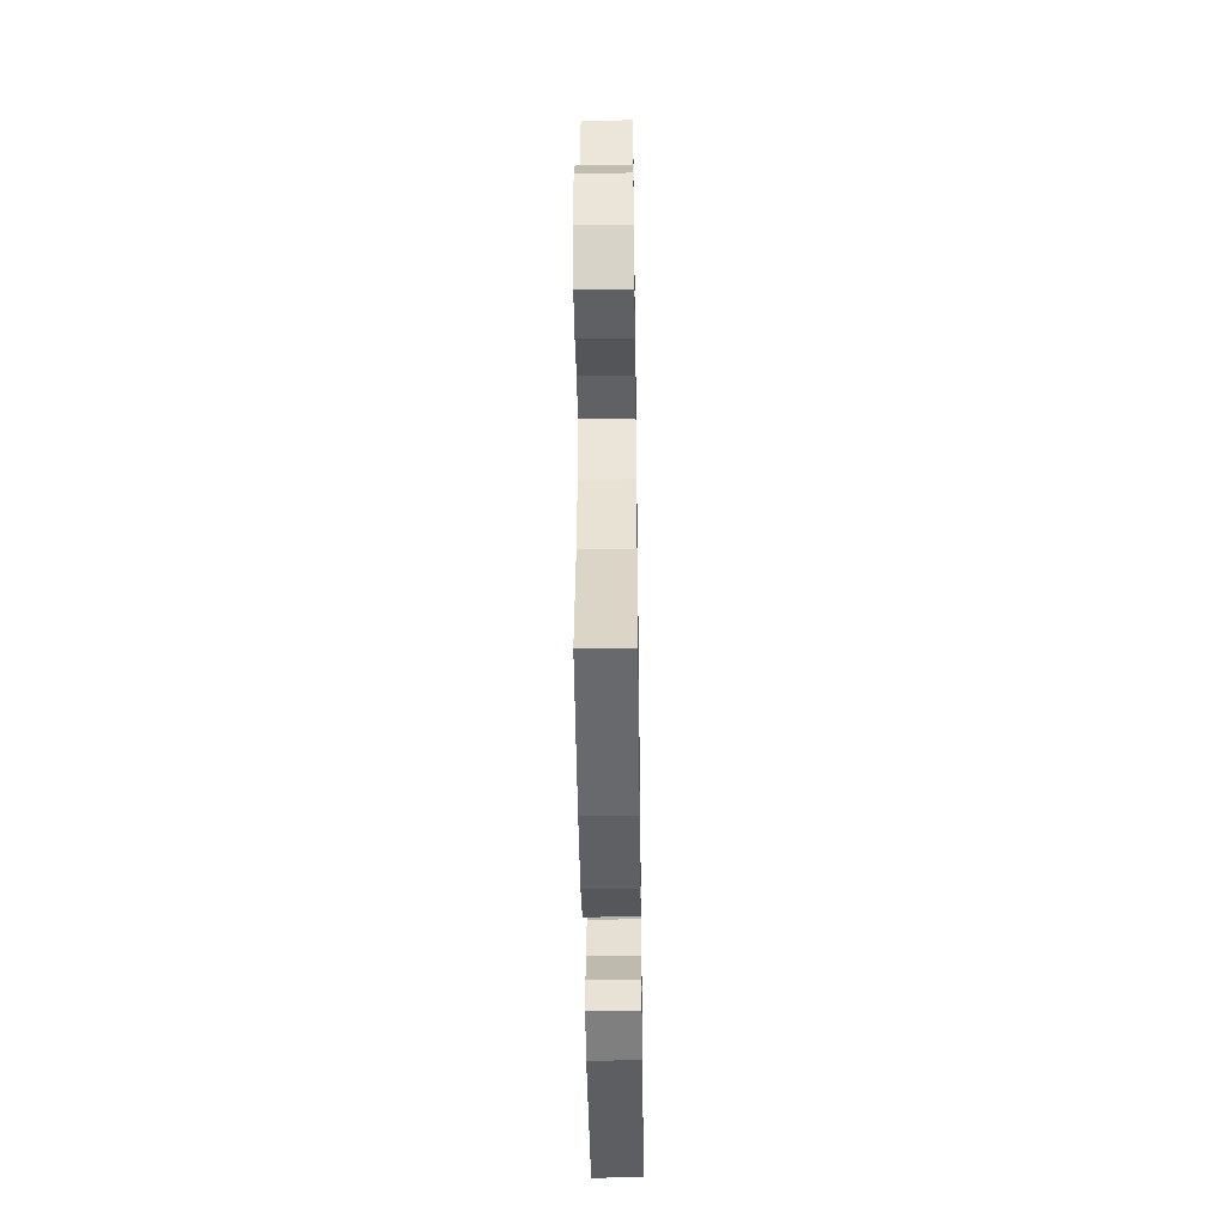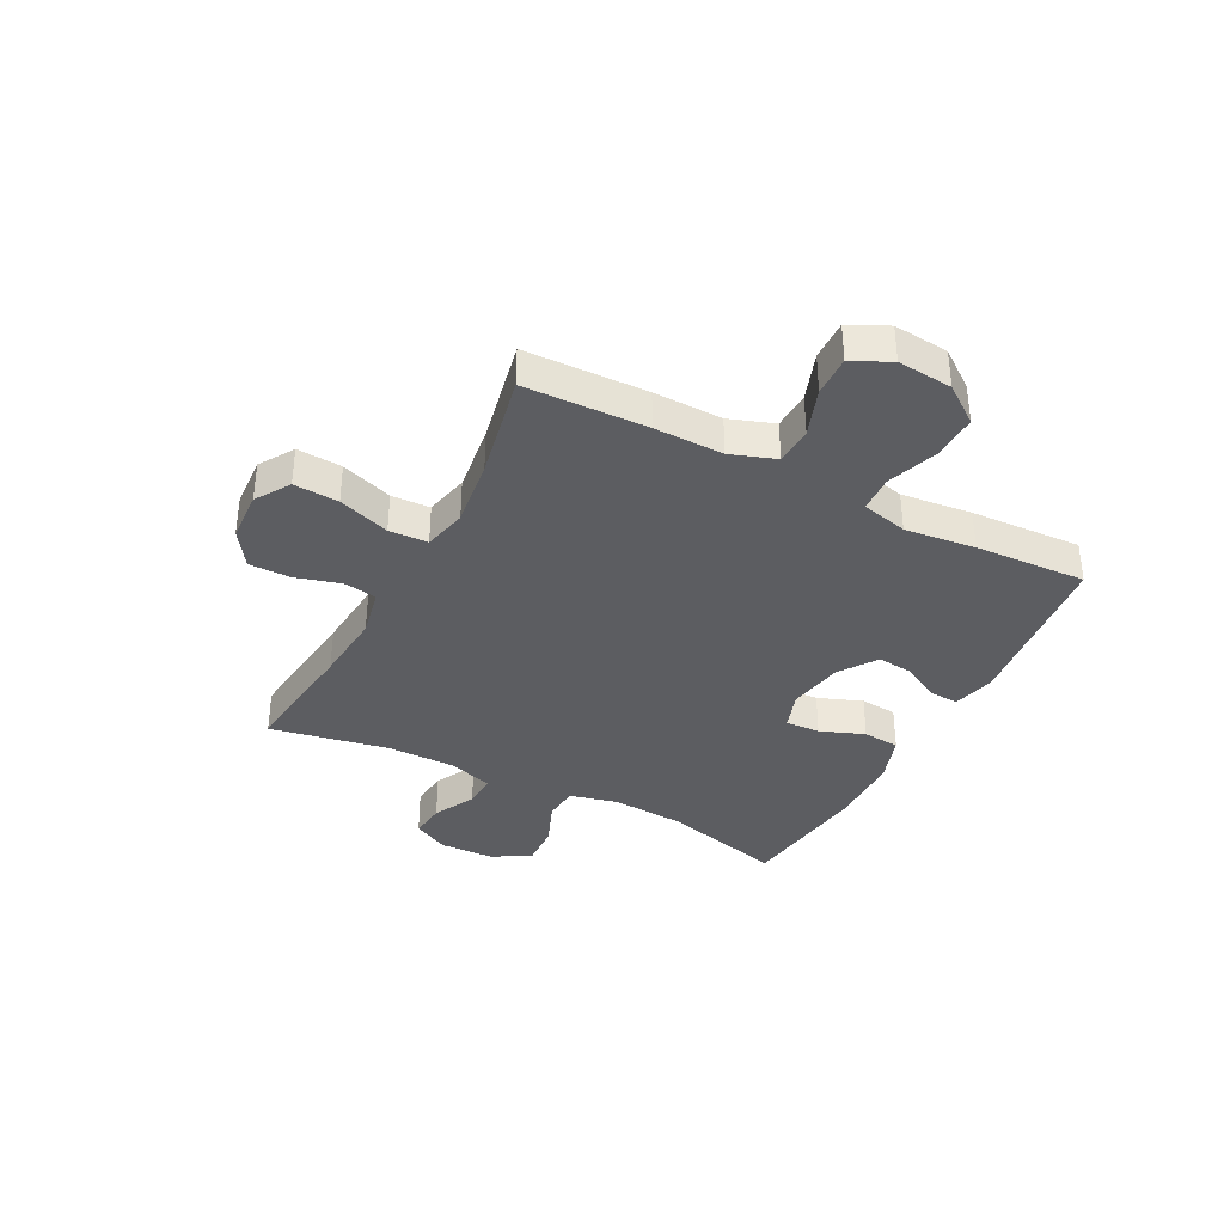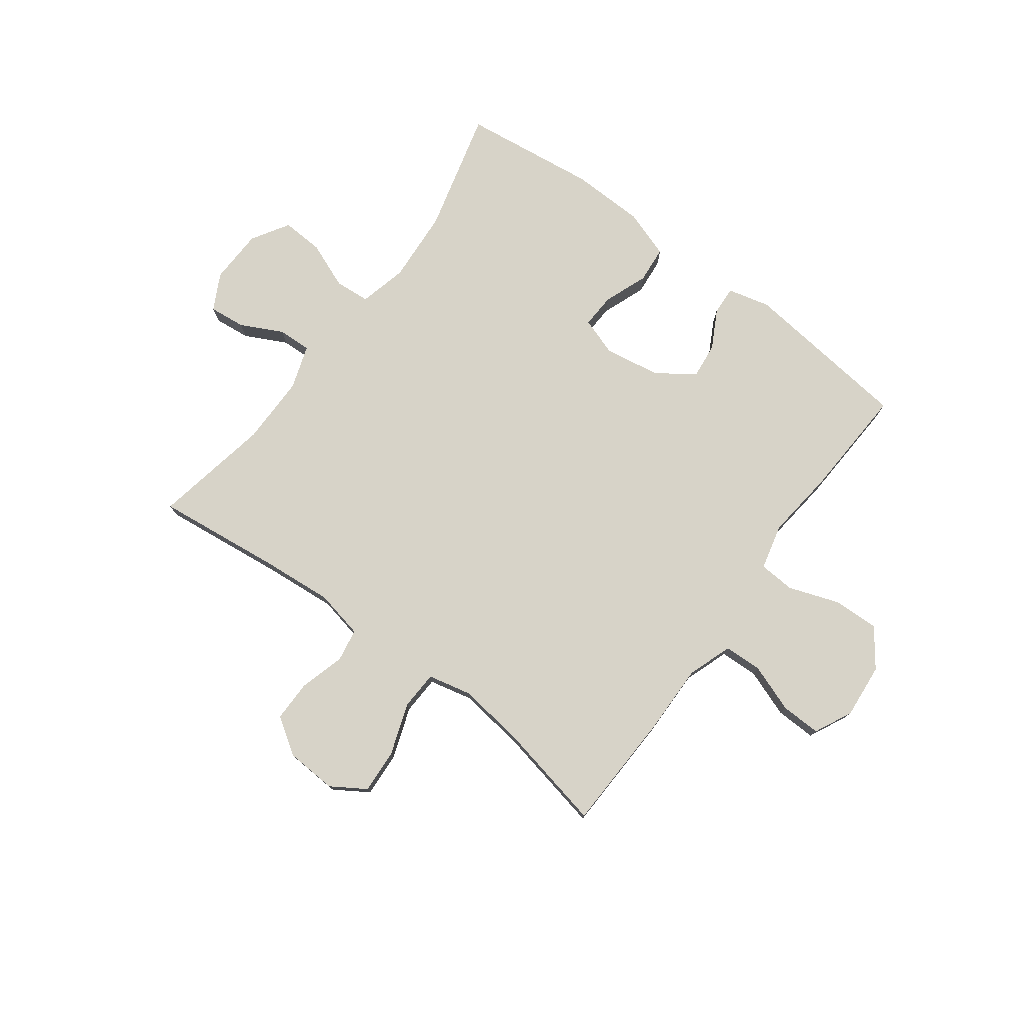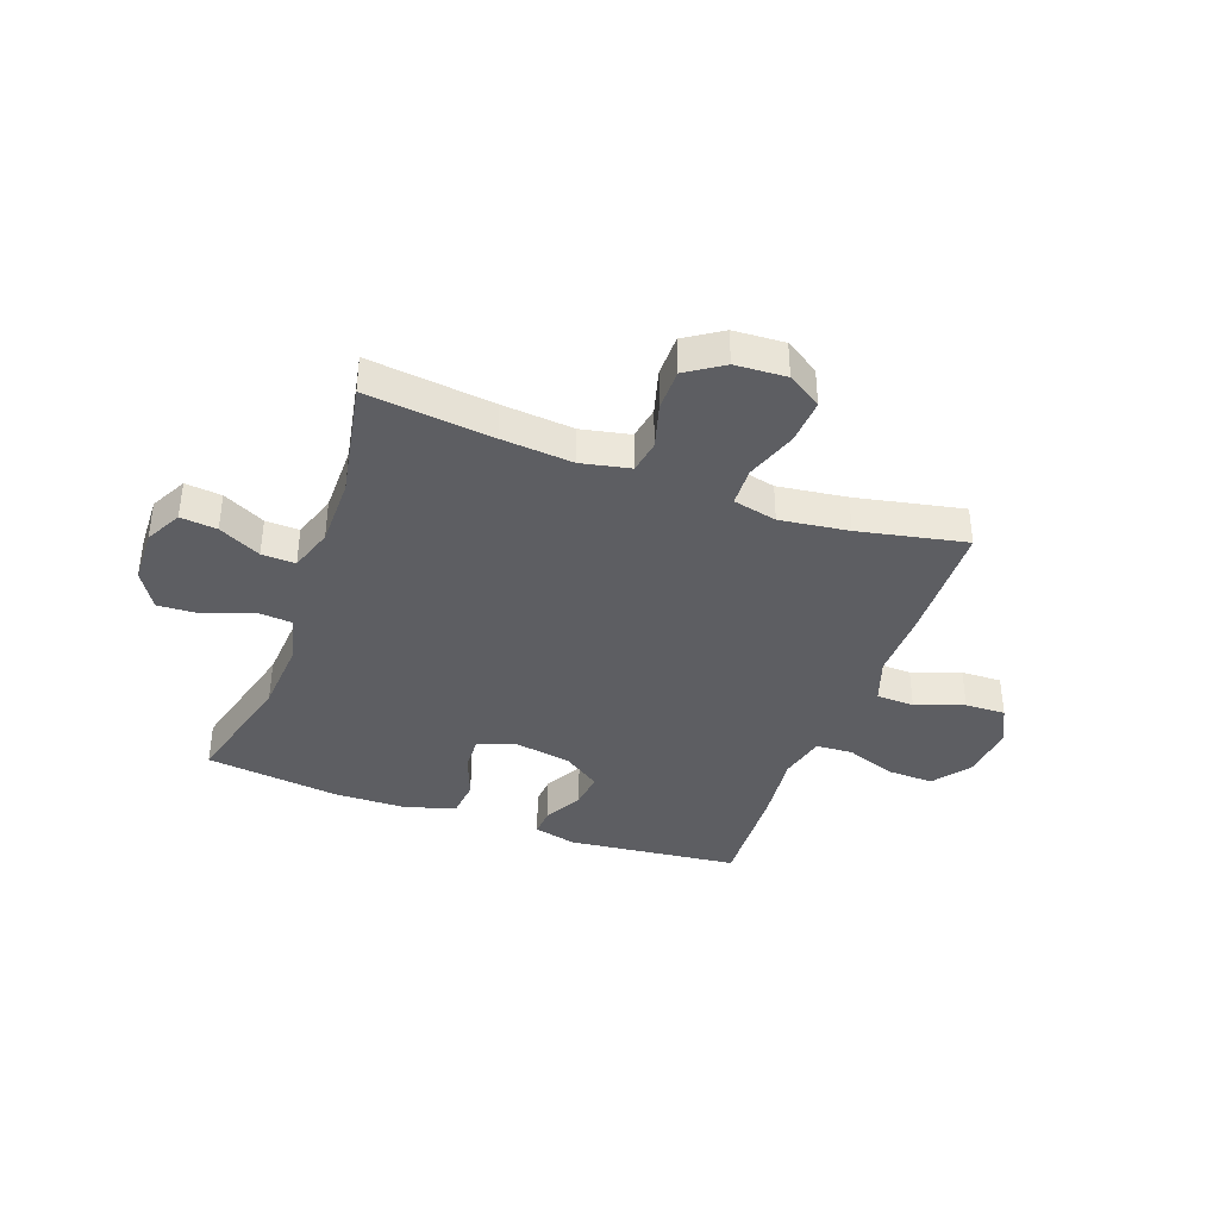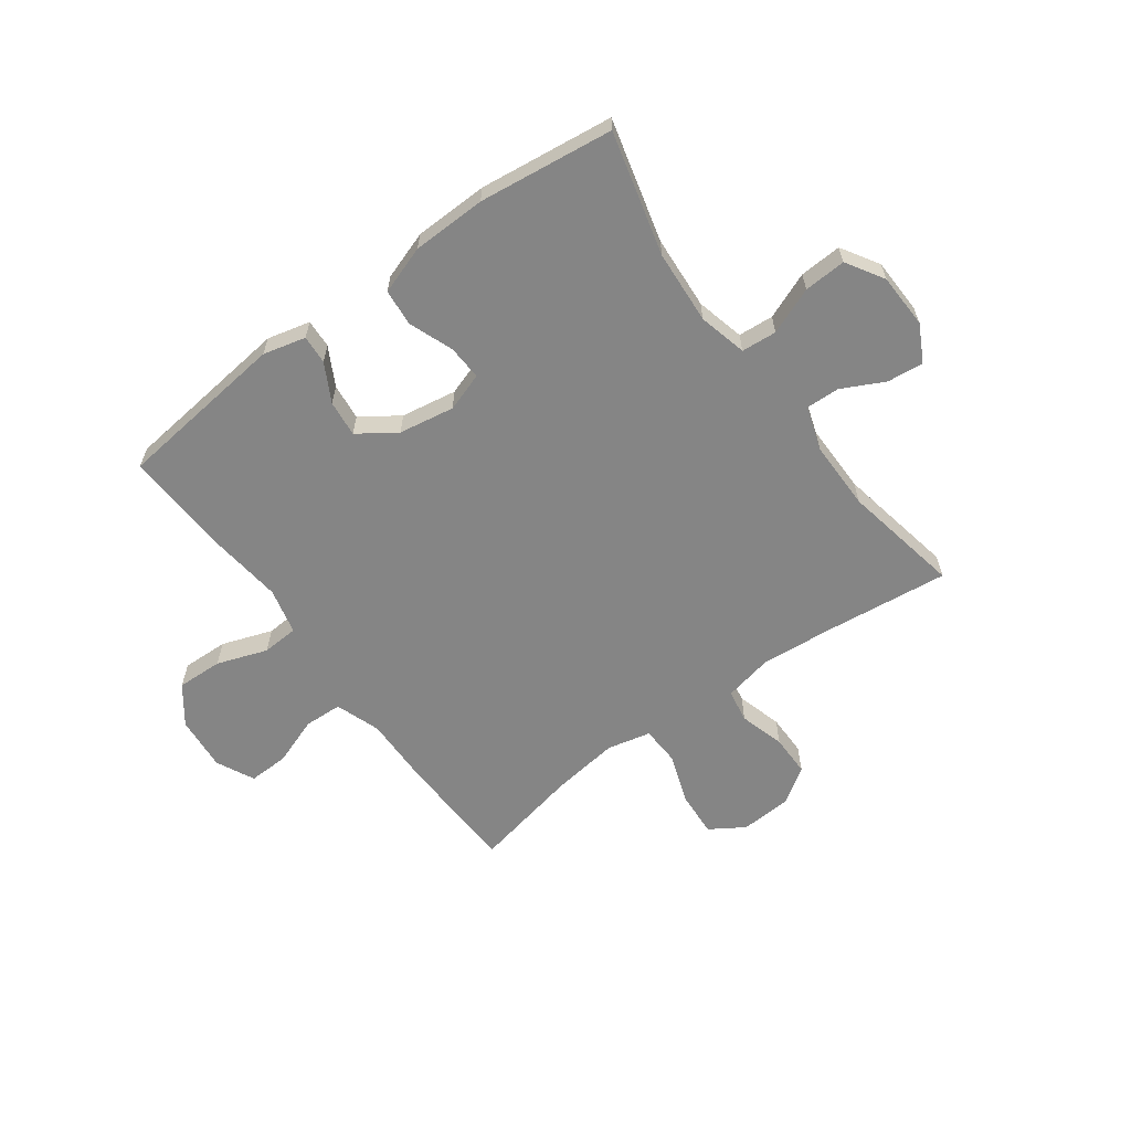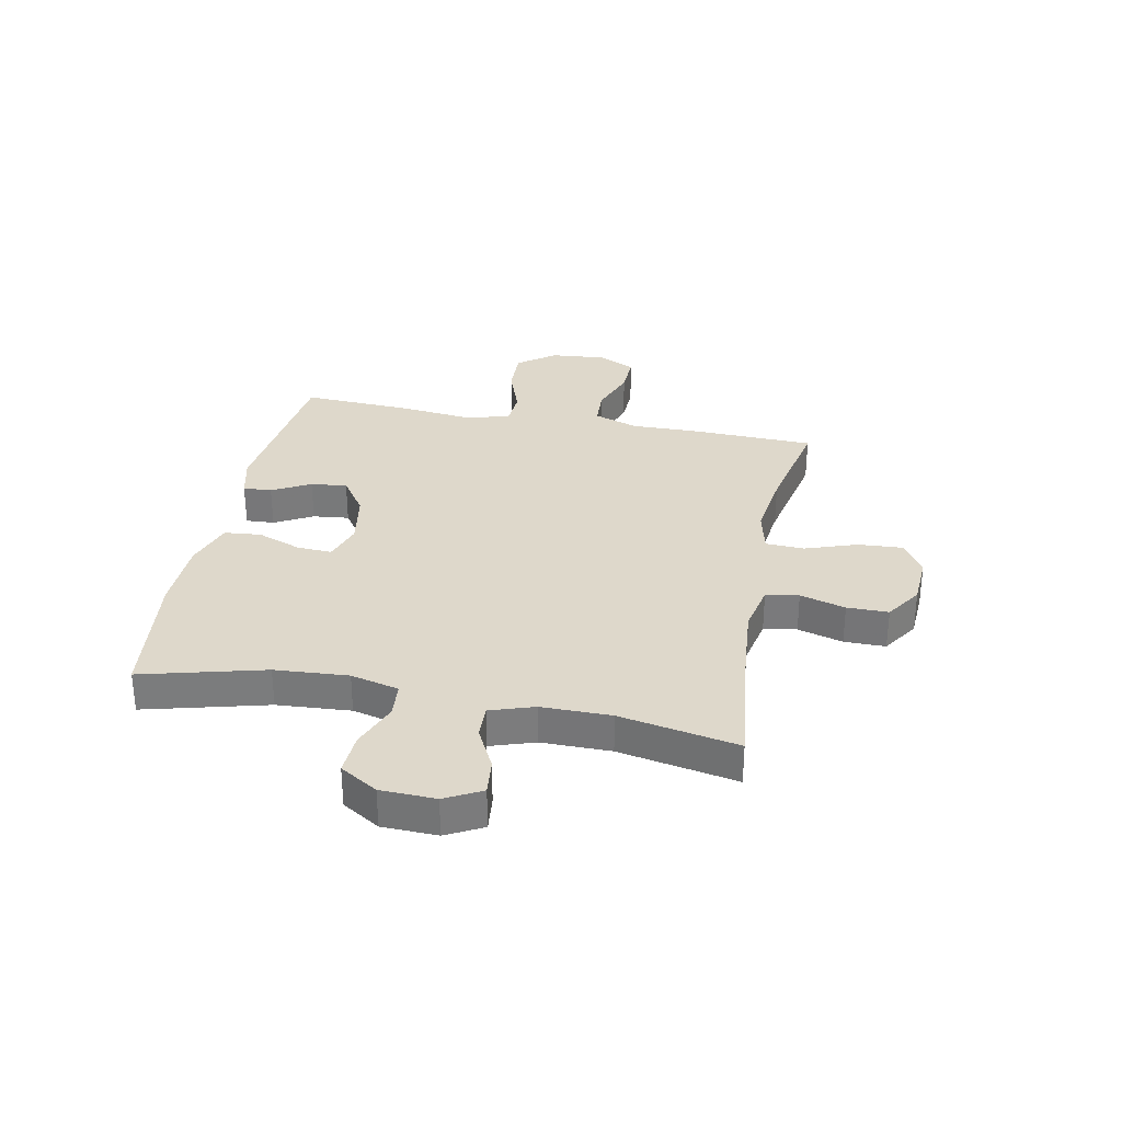
<metadata>
{"format":"obj","ext":"obj","renderer":"f3d","projection":"perspective","resolution":1024,"background":"white","views":[{"elev":-45.7,"azim":-89.2,"up":"+Z"},{"elev":-36.5,"azim":62.6,"up":"+Y"},{"elev":76.9,"azim":36.7,"up":"+Y"},{"elev":-38.4,"azim":-20.0,"up":"+Y"},{"elev":-61.7,"azim":-143.7,"up":"+Y"},{"elev":31.6,"azim":-78.8,"up":"+Y"}]}
</metadata>
<code>
v -0.5 0.07 -0.5
v -0.443 0.07 -0.281
v -0.434 0.07 -0.15
v -0.455 0.07 -0.064
v -0.518 0.07 -0.059
v -0.601 0.07 -0.092
v -0.676 0.07 -0.096
v -0.717 0.07 -0.029
v -0.72 0.07 0.069
v -0.686 0.07 0.134
v -0.621 0.07 0.127
v -0.546 0.07 0.089
v -0.486 0.07 0.087
v -0.46 0.07 0.165
v -0.46 0.07 0.289
v -0.5 0.07 0.5
v -0.275 0.07 0.474
v -0.148 0.07 0.463
v -0.061 0.07 0.481
v -0.051 0.07 0.54
v -0.074 0.07 0.621
v -0.074 0.07 0.695
v -0.009 0.07 0.738
v 0.082 0.07 0.743
v 0.143 0.07 0.704
v 0.138 0.07 0.624
v 0.106 0.07 0.532
v 0.109 0.07 0.463
v 0.187 0.07 0.445
v 0.309 0.07 0.461
v 0.5 0.07 0.5
v 0.507 0.07 0.282
v 0.505 0.07 0.159
v 0.533 0.07 0.079
v 0.601 0.07 0.076
v 0.687 0.07 0.107
v 0.759 0.07 0.109
v 0.792 0.07 0.041
v 0.783 0.07 -0.057
v 0.733 0.07 -0.124
v 0.651 0.07 -0.121
v 0.561 0.07 -0.089
v 0.496 0.07 -0.093
v 0.476 0.07 -0.175
v 0.49 0.07 -0.301
v 0.5 0.07 -0.5
v 0.195 0.07 -0.534
v 0.119 0.07 -0.515
v 0.122 0.07 -0.464
v 0.159 0.07 -0.396
v 0.166 0.07 -0.331
v 0.099 0.07 -0.285
v 0 0.07 -0.268
v -0.069 0.07 -0.291
v -0.066 0.07 -0.353
v -0.036 0.07 -0.432
v -0.042 0.07 -0.498
v -0.128 0.07 -0.527
v -0.26 0.07 -0.53
v -0.5 0 -0.5
v -0.443 0 -0.281
v -0.434 0 -0.15
v -0.455 0 -0.064
v -0.518 0 -0.059
v -0.601 0 -0.092
v -0.676 0 -0.096
v -0.717 0 -0.029
v -0.72 0 0.069
v -0.686 0 0.134
v -0.621 0 0.127
v -0.546 0 0.089
v -0.486 0 0.087
v -0.46 0 0.165
v -0.46 0 0.289
v -0.5 0 0.5
v -0.275 0 0.474
v -0.148 0 0.463
v -0.061 0 0.481
v -0.051 0 0.54
v -0.074 0 0.621
v -0.074 0 0.695
v -0.009 0 0.738
v 0.082 0 0.743
v 0.143 0 0.704
v 0.138 0 0.624
v 0.106 0 0.532
v 0.109 0 0.463
v 0.187 0 0.445
v 0.309 0 0.461
v 0.5 0 0.5
v 0.507 0 0.282
v 0.505 0 0.159
v 0.533 0 0.079
v 0.601 0 0.076
v 0.687 0 0.107
v 0.759 0 0.109
v 0.792 0 0.041
v 0.783 0 -0.057
v 0.733 0 -0.124
v 0.651 0 -0.121
v 0.561 0 -0.089
v 0.496 0 -0.093
v 0.476 0 -0.175
v 0.49 0 -0.301
v 0.5 0 -0.5
v 0.195 0 -0.534
v 0.119 0 -0.515
v 0.122 0 -0.464
v 0.159 0 -0.396
v 0.166 0 -0.331
v 0.099 0 -0.285
v 0 0 -0.268
v -0.069 0 -0.291
v -0.066 0 -0.353
v -0.036 0 -0.432
v -0.042 0 -0.498
v -0.128 0 -0.527
v -0.26 0 -0.53
f 59 1 2
f 58 59 2
f 57 58 2
f 56 57 2
f 55 56 2
f 54 55 2 3
f 53 54 3 4
f 52 53 4
f 48 49 50
f 47 48 50
f 46 47 50
f 45 46 50
f 44 45 50
f 43 44 50 51
f 40 41 42
f 39 40 42
f 38 39 42
f 37 38 42
f 36 37 42
f 35 36 42
f 34 35 42 43
f 43 51 52
f 34 43 52
f 33 34 52
f 33 52 4
f 32 33 4
f 31 32 4
f 30 31 4
f 25 26 27
f 24 25 27
f 23 24 27
f 22 23 27
f 21 22 27
f 20 21 27
f 19 20 27 28
f 18 19 28 29
f 15 16 17
f 14 15 17 18
f 13 14 18 29
f 10 11 12
f 9 10 12
f 8 9 12
f 7 8 12
f 6 7 12
f 5 6 12
f 5 12 13
f 13 29 30
f 5 13 30
f 4 5 30
f 61 60 118
f 61 118 117
f 61 117 116
f 61 116 115
f 61 115 114
f 62 61 114 113
f 63 62 113 112
f 63 112 111
f 109 108 107
f 109 107 106
f 109 106 105
f 109 105 104
f 109 104 103
f 110 109 103 102
f 101 100 99
f 101 99 98
f 101 98 97
f 101 97 96
f 101 96 95
f 101 95 94
f 102 101 94 93
f 111 110 102
f 111 102 93
f 111 93 92
f 63 111 92
f 63 92 91
f 63 91 90
f 63 90 89
f 86 85 84
f 86 84 83
f 86 83 82
f 86 82 81
f 86 81 80
f 86 80 79
f 87 86 79 78
f 88 87 78 77
f 76 75 74
f 77 76 74 73
f 88 77 73 72
f 71 70 69
f 71 69 68
f 71 68 67
f 71 67 66
f 71 66 65
f 71 65 64
f 72 71 64
f 89 88 72
f 89 72 64
f 89 64 63
f 1 60 61 2
f 2 61 62 3
f 3 62 63 4
f 4 63 64 5
f 5 64 65 6
f 6 65 66 7
f 7 66 67 8
f 8 67 68 9
f 9 68 69 10
f 10 69 70 11
f 11 70 71 12
f 12 71 72 13
f 13 72 73 14
f 14 73 74 15
f 15 74 75 16
f 16 75 76 17
f 17 76 77 18
f 18 77 78 19
f 19 78 79 20
f 20 79 80 21
f 21 80 81 22
f 22 81 82 23
f 23 82 83 24
f 24 83 84 25
f 25 84 85 26
f 26 85 86 27
f 27 86 87 28
f 28 87 88 29
f 29 88 89 30
f 30 89 90 31
f 31 90 91 32
f 32 91 92 33
f 33 92 93 34
f 34 93 94 35
f 35 94 95 36
f 36 95 96 37
f 37 96 97 38
f 38 97 98 39
f 39 98 99 40
f 40 99 100 41
f 41 100 101 42
f 42 101 102 43
f 43 102 103 44
f 44 103 104 45
f 45 104 105 46
f 46 105 106 47
f 47 106 107 48
f 48 107 108 49
f 49 108 109 50
f 50 109 110 51
f 51 110 111 52
f 52 111 112 53
f 53 112 113 54
f 54 113 114 55
f 55 114 115 56
f 56 115 116 57
f 57 116 117 58
f 58 117 118 59
f 59 118 60 1

</code>
